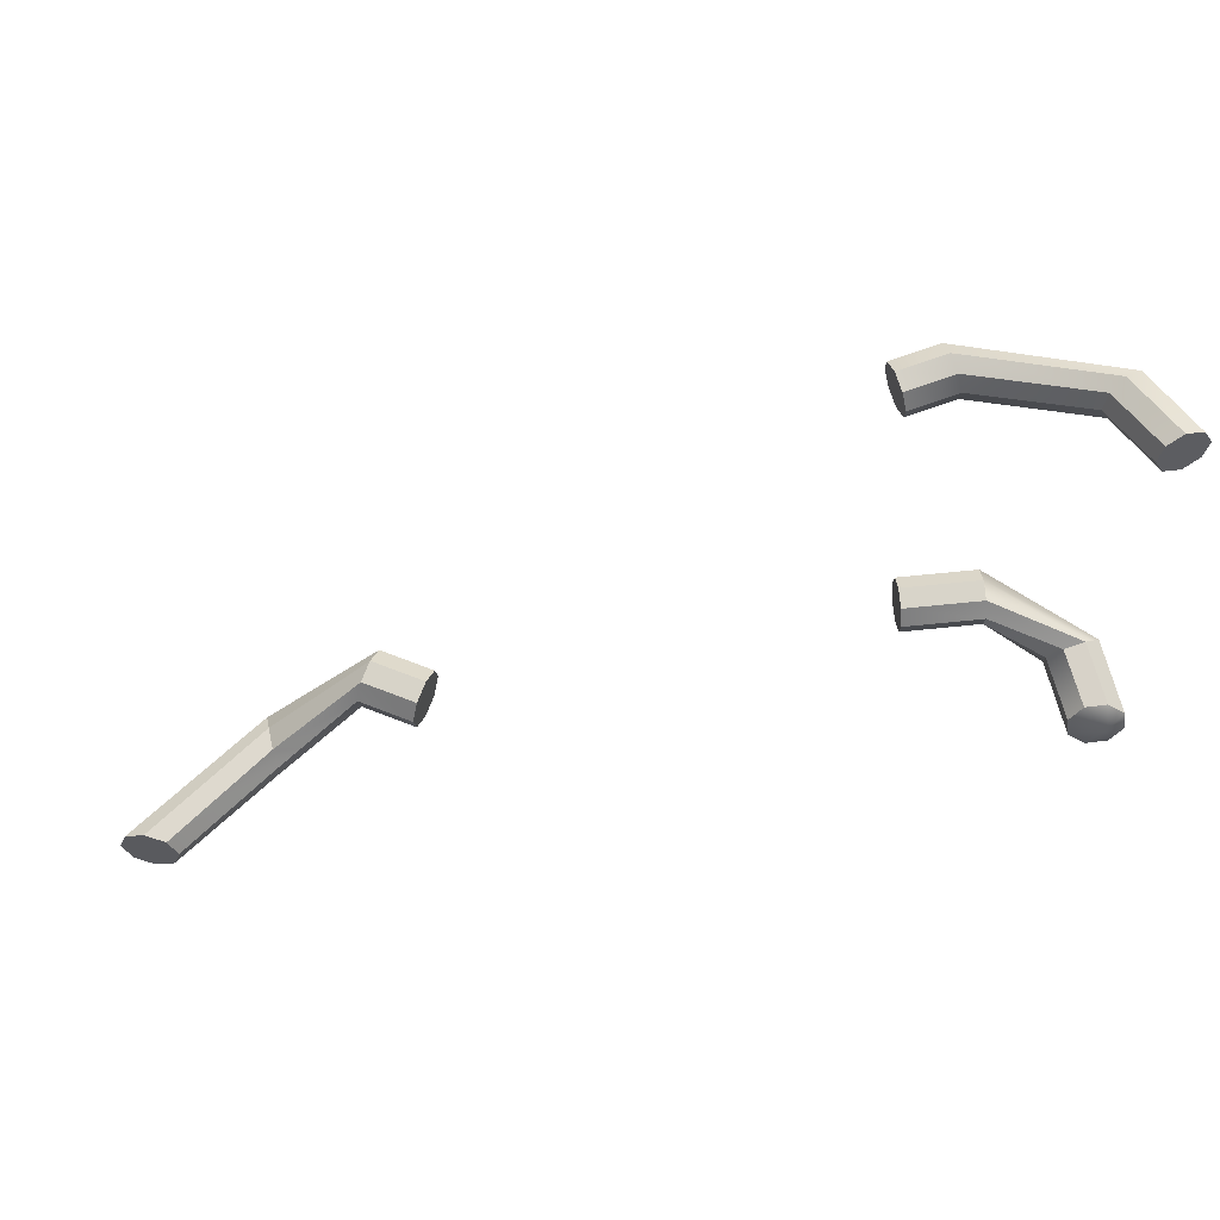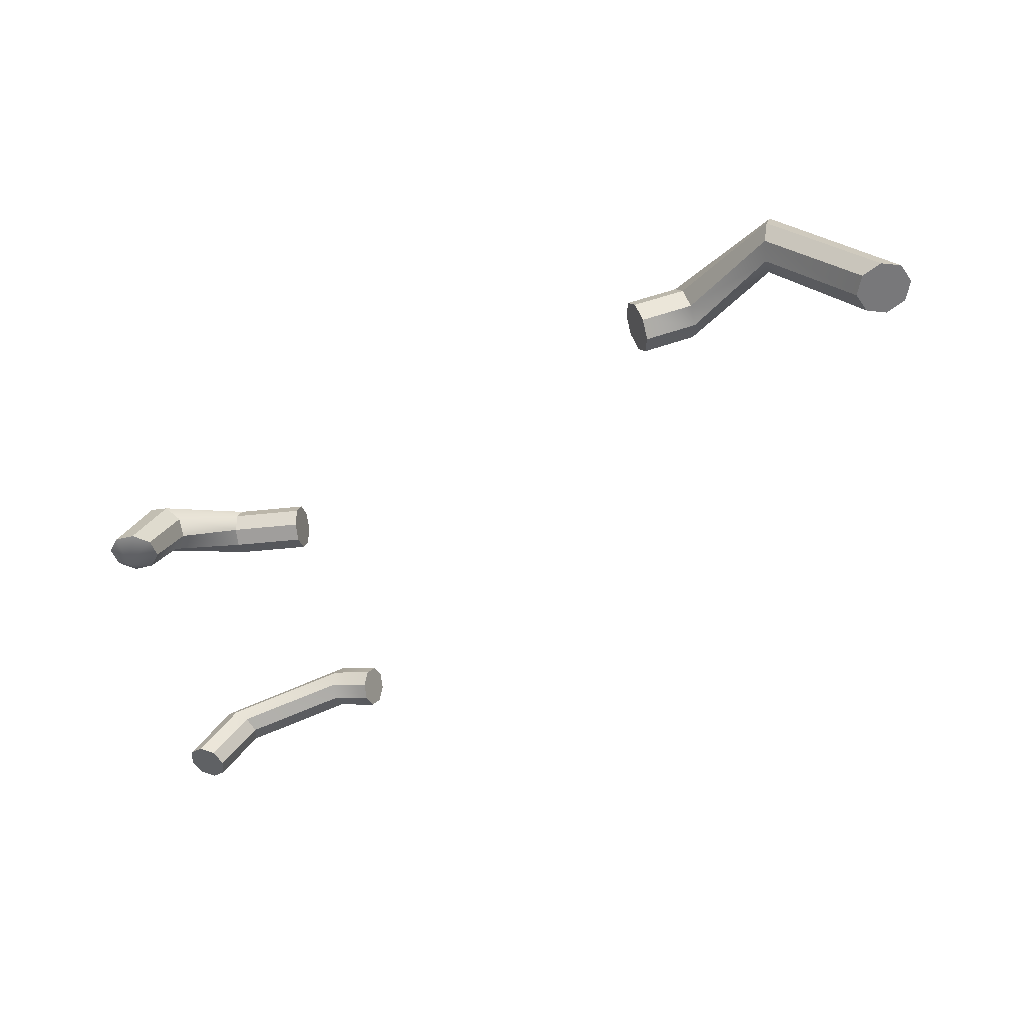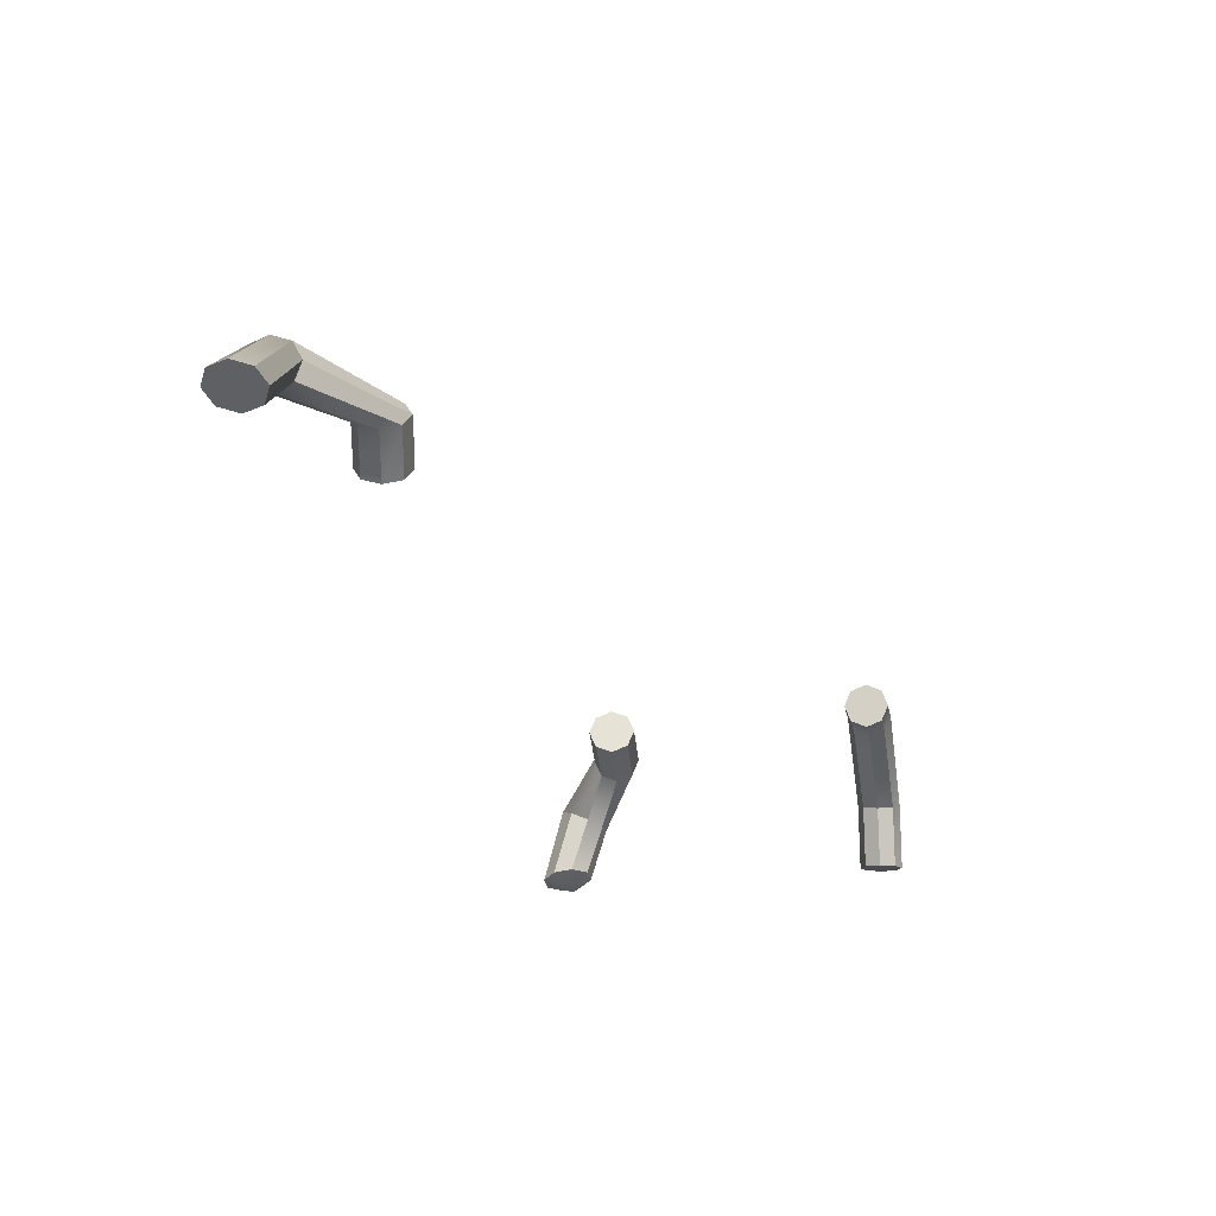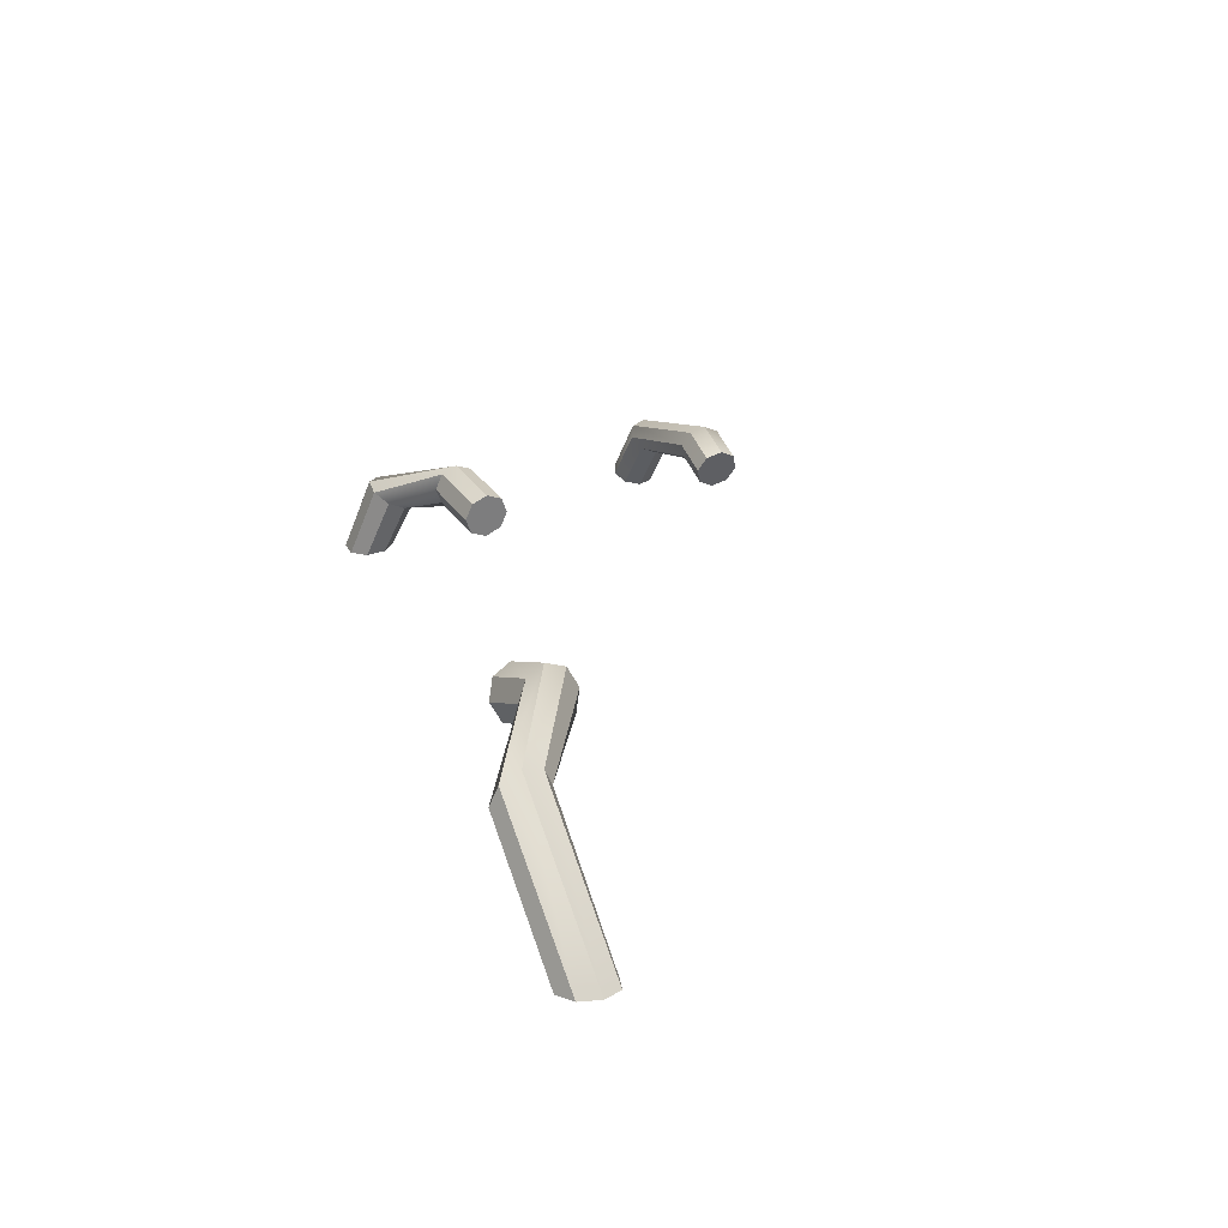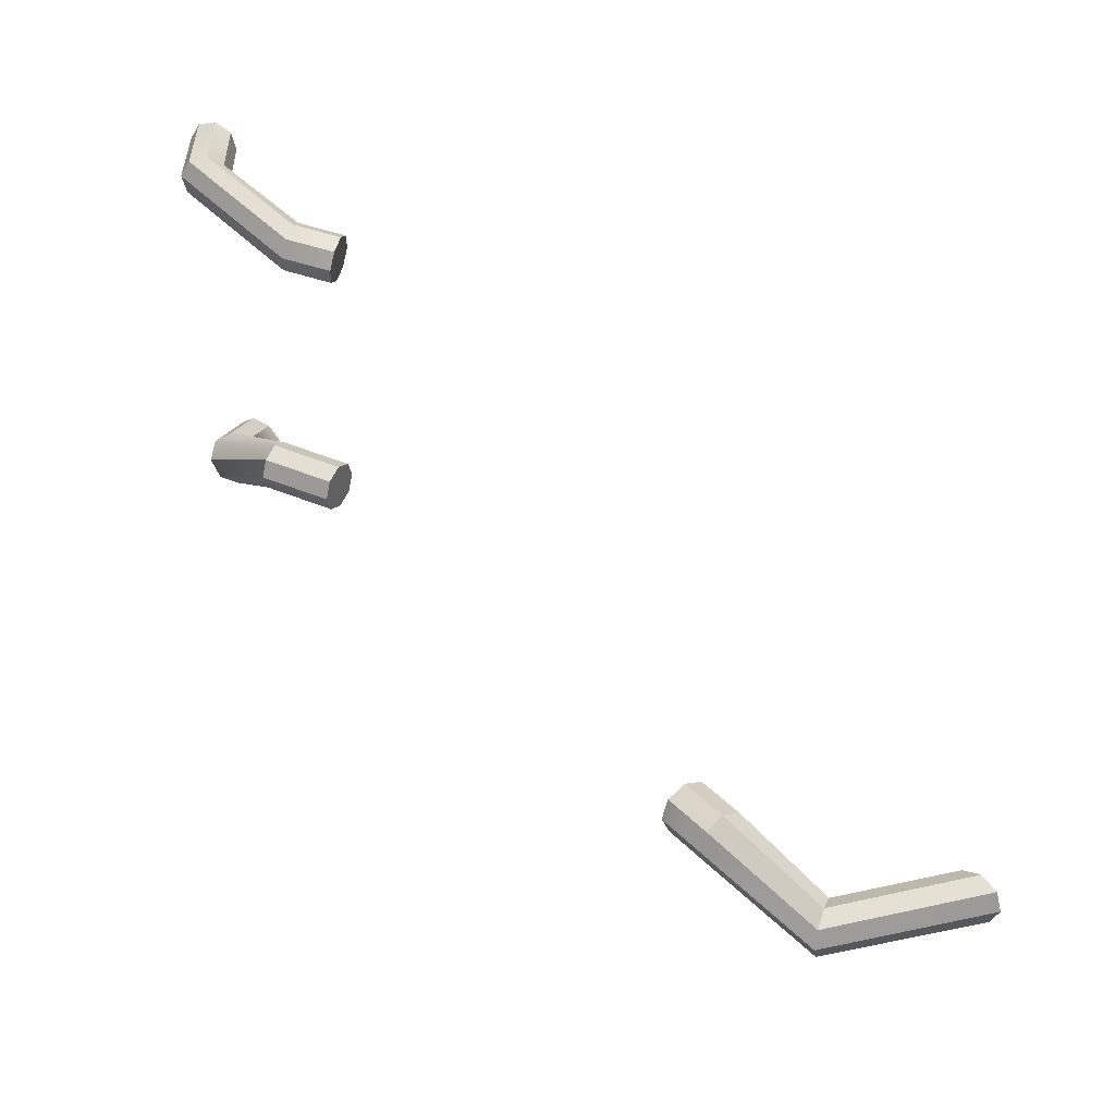
<metadata>
{"format":"obj","ext":"obj","renderer":"f3d","projection":"perspective","resolution":1024,"background":"white","views":[{"elev":53.4,"azim":-178.7,"up":"+Y"},{"elev":-52.5,"azim":9.8,"up":"+Z"},{"elev":-36.0,"azim":92.7,"up":"+Z"},{"elev":24.6,"azim":59.3,"up":"+Z"},{"elev":37.8,"azim":33.9,"up":"+Y"}]}
</metadata>
<code>
g default
v -1.312 1.674 -3.931
v -1.317 1.604 -3.96
v -1.316 1.534 -3.931
v -1.309 1.505 -3.862
v -1.3 1.533 -3.792
v -1.294 1.604 -3.763
v -1.295 1.674 -3.792
v -1.303 1.703 -3.862
v -1.616 1.684 -3.895
v -1.622 1.614 -3.924
v -1.62 1.543 -3.895
v -1.613 1.514 -3.826
v -1.604 1.543 -3.756
v -1.598 1.613 -3.727
v -1.6 1.683 -3.756
v -1.607 1.713 -3.826
v -1.306 1.604 -3.862
v -1.982 1.548 -3.97
v -1.903 1.534 -3.994
v -1.849 1.469 -3.986
v -1.852 1.393 -3.95
v -1.91 1.35 -3.908
v -1.99 1.365 -3.883
v -2.043 1.429 -3.892
v -2.04 1.505 -3.928
v -2.053 1.473 -4.189
v -1.97 1.461 -4.195
v -2.059 1.397 -4.245
v -1.92 1.394 -4.205
v -1.933 1.311 -4.213
v -2 1.261 -4.214
v -2.083 1.273 -4.208
v -2.133 1.34 -4.198
v -2.121 1.423 -4.191
g pCylinder1 group11
f 1 2 10 9
f 2 3 11 10
f 3 4 12 11
f 4 5 13 12
f 5 6 14 13
f 6 7 15 14
f 7 8 16 15
f 8 1 9 16
f 2 1 17
f 3 2 17
f 4 3 17
f 5 4 17
f 6 5 17
f 7 6 17
f 8 7 17
f 1 8 17
f 26 27 28
f 27 29 28
f 29 30 28
f 30 31 28
f 31 32 28
f 32 33 28
f 33 34 28
f 34 26 28
f 9 10 19 18
f 10 11 20 19
f 11 12 21 20
f 12 13 22 21
f 13 14 23 22
f 14 15 24 23
f 15 16 25 24
f 16 9 18 25
f 18 19 27 26
f 19 20 29 27
f 20 21 30 29
f 21 22 31 30
f 22 23 32 31
f 23 24 33 32
f 24 25 34 33
f 25 18 26 34
g default
v -1.17 2.793 -3.77
v -1.189 2.818 -3.836
v -1.214 2.788 -3.898
v -1.231 2.721 -3.919
v -1.23 2.655 -3.887
v -1.211 2.629 -3.821
v -1.186 2.66 -3.76
v -1.169 2.727 -3.738
v -1.349 2.819 -3.71
v -1.368 2.845 -3.776
v -1.393 2.814 -3.837
v -1.41 2.747 -3.858
v -1.409 2.681 -3.827
v -1.39 2.656 -3.761
v -1.365 2.686 -3.699
v -1.348 2.753 -3.678
v -1.2 2.724 -3.829
v -1.964 2.887 -3.877
v -1.907 2.906 -3.919
v -1.856 2.868 -3.956
v -1.842 2.798 -3.968
v -1.872 2.735 -3.946
v -1.929 2.717 -3.904
v -1.98 2.754 -3.866
v -1.994 2.824 -3.855
v -2.134 2.889 -4.131
v -2.068 2.908 -4.156
v -2.079 2.813 -4.149
v -2.009 2.871 -4.177
v -1.991 2.8 -4.181
v -2.024 2.737 -4.167
v -2.09 2.719 -4.141
v -2.15 2.756 -4.12
v -2.168 2.826 -4.116
g group11 pCylinder3
f 35 36 44 43
f 36 37 45 44
f 37 38 46 45
f 38 39 47 46
f 39 40 48 47
f 40 41 49 48
f 41 42 50 49
f 42 35 43 50
f 36 35 51
f 37 36 51
f 38 37 51
f 39 38 51
f 40 39 51
f 41 40 51
f 42 41 51
f 35 42 51
f 60 61 62
f 61 63 62
f 63 64 62
f 64 65 62
f 65 66 62
f 66 67 62
f 67 68 62
f 68 60 62
f 43 44 53 52
f 44 45 54 53
f 45 46 55 54
f 46 47 56 55
f 47 48 57 56
f 48 49 58 57
f 49 50 59 58
f 50 43 52 59
f 52 53 61 60
f 53 54 63 61
f 54 55 64 63
f 55 56 65 64
f 56 57 66 65
f 57 58 67 66
f 58 59 68 67
f 59 52 60 68
g default
v 0.4763 0.7302 -3.844
v 0.4829 0.8144 -3.877
v 0.4655 0.897 -3.844
v 0.4341 0.9296 -3.766
v 0.4072 0.8932 -3.688
v 0.4005 0.809 -3.655
v 0.418 0.7264 -3.688
v 0.4493 0.6937 -3.766
v 0.6973 0.7445 -3.762
v 0.704 0.8286 -3.794
v 0.6865 0.9113 -3.762
v 0.6551 0.9439 -3.683
v 0.6282 0.9075 -3.605
v 0.6215 0.8233 -3.573
v 0.639 0.7407 -3.605
v 0.6704 0.708 -3.683
v 0.4417 0.8117 -3.766
v 1.05 0.4061 -3.871
v 1.044 0.4923 -3.897
v 1.054 0.5726 -3.857
v 1.075 0.6001 -3.773
v 1.094 0.5586 -3.695
v 1.101 0.4724 -3.669
v 1.091 0.3921 -3.709
v 1.07 0.3646 -3.793
v 1.411 0.4016 -4.282
v 1.381 0.4862 -4.291
v 1.497 0.482 -4.272
v 1.418 0.5684 -4.29
v 1.502 0.6 -4.278
v 1.583 0.5624 -4.263
v 1.614 0.4778 -4.254
v 1.576 0.3956 -4.255
v 1.492 0.3641 -4.267
g group11 pCylinder2
f 69 70 78 77
f 70 71 79 78
f 71 72 80 79
f 72 73 81 80
f 73 74 82 81
f 74 75 83 82
f 75 76 84 83
f 76 69 77 84
f 70 69 85
f 71 70 85
f 72 71 85
f 73 72 85
f 74 73 85
f 75 74 85
f 76 75 85
f 69 76 85
f 94 95 96
f 95 97 96
f 97 98 96
f 98 99 96
f 99 100 96
f 100 101 96
f 101 102 96
f 102 94 96
f 77 78 87 86
f 78 79 88 87
f 79 80 89 88
f 80 81 90 89
f 81 82 91 90
f 82 83 92 91
f 83 84 93 92
f 84 77 86 93
f 86 87 95 94
f 87 88 97 95
f 88 89 98 97
f 89 90 99 98
f 90 91 100 99
f 91 92 101 100
f 92 93 102 101
f 93 86 94 102

</code>
